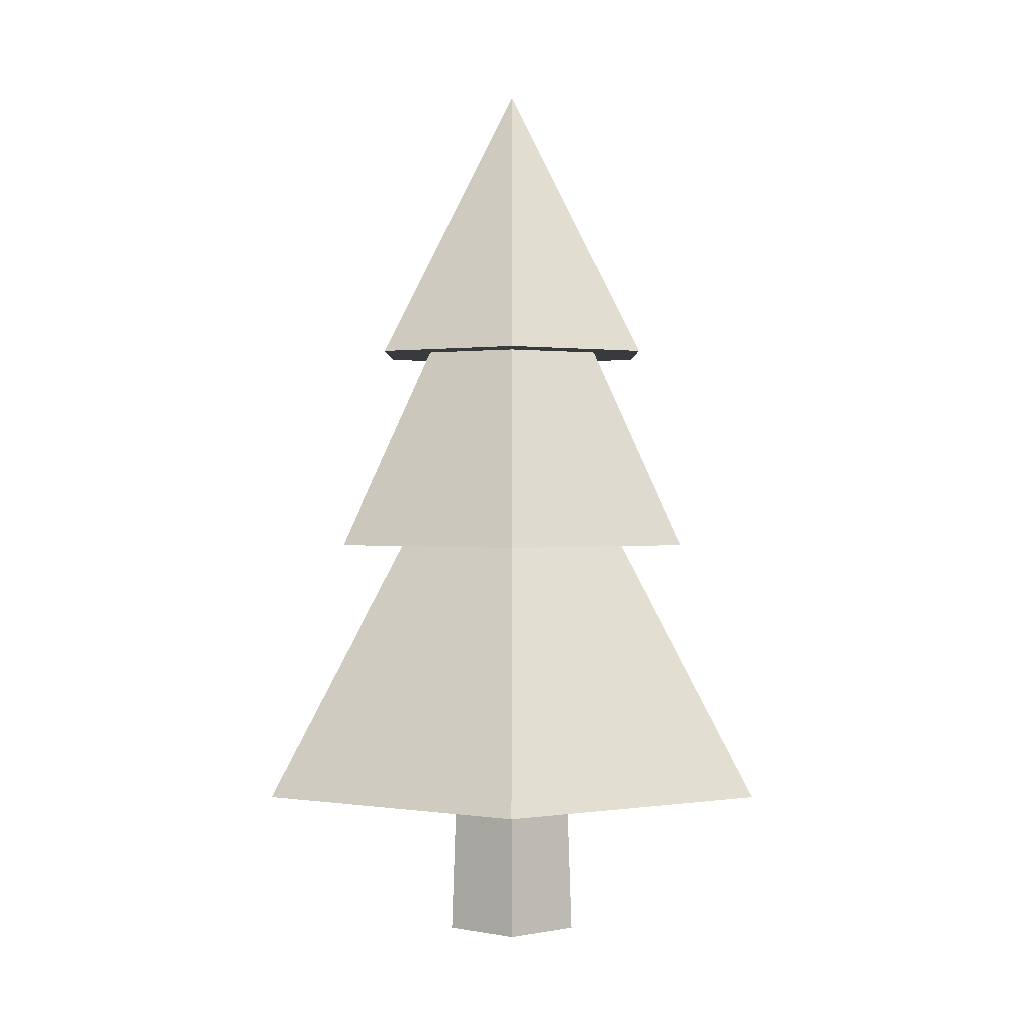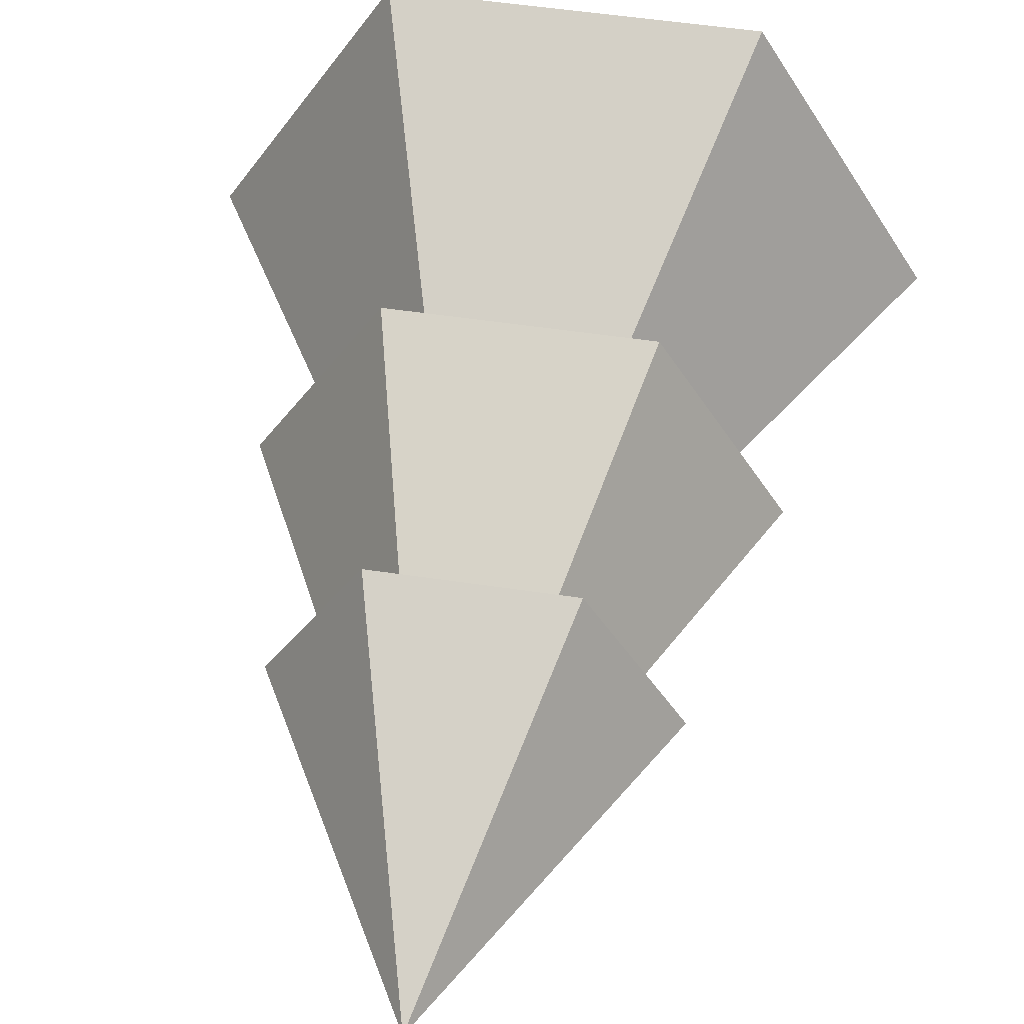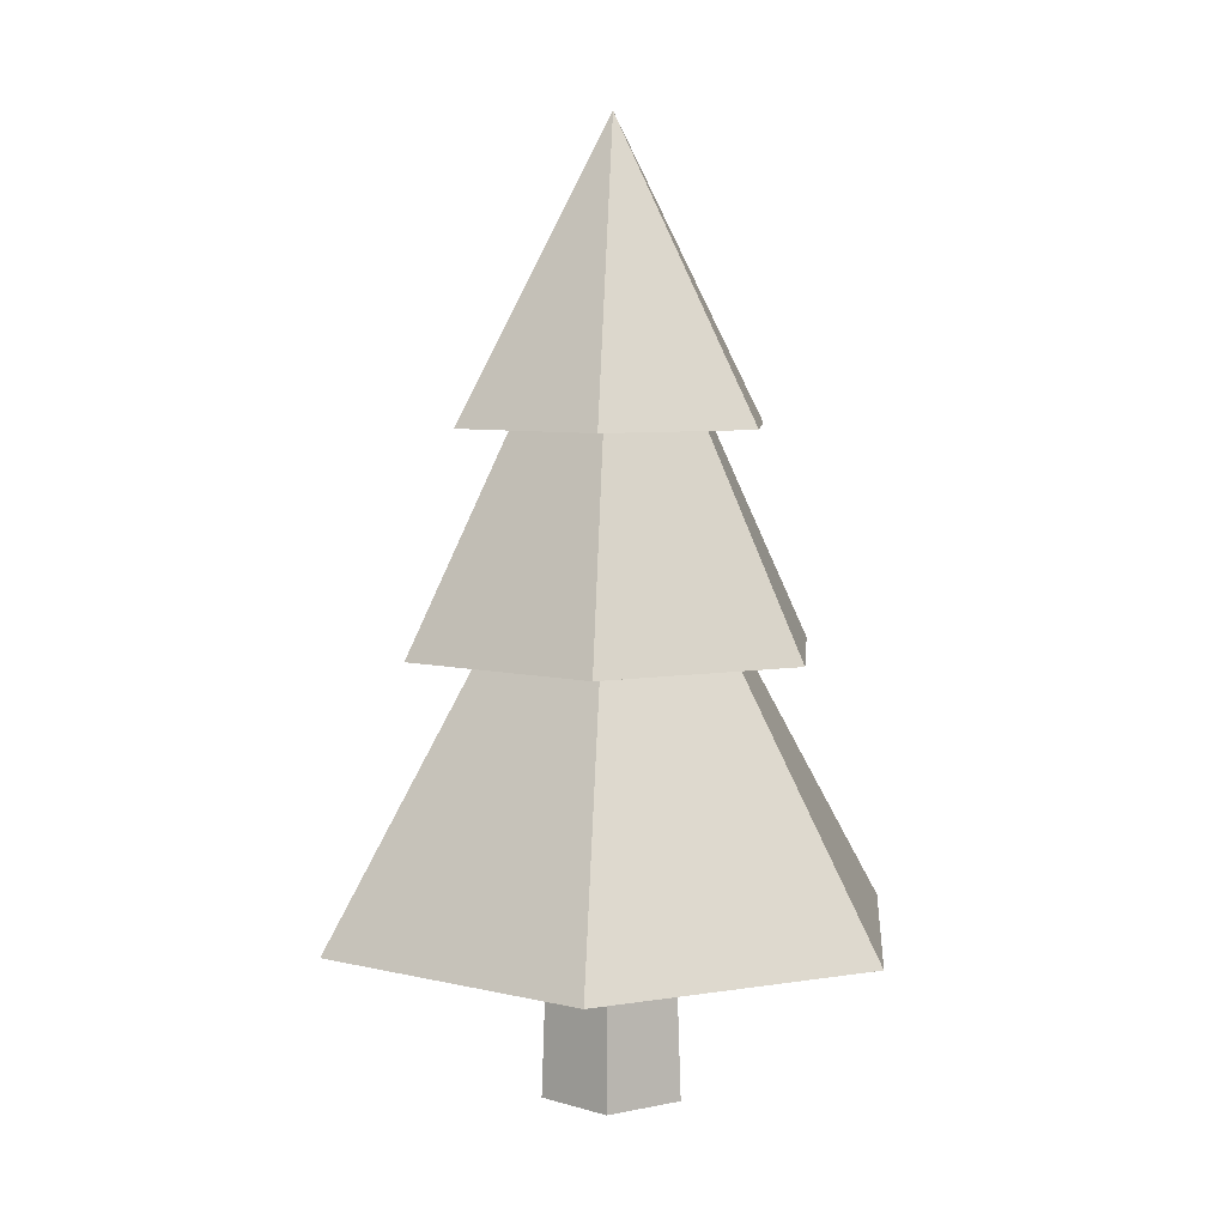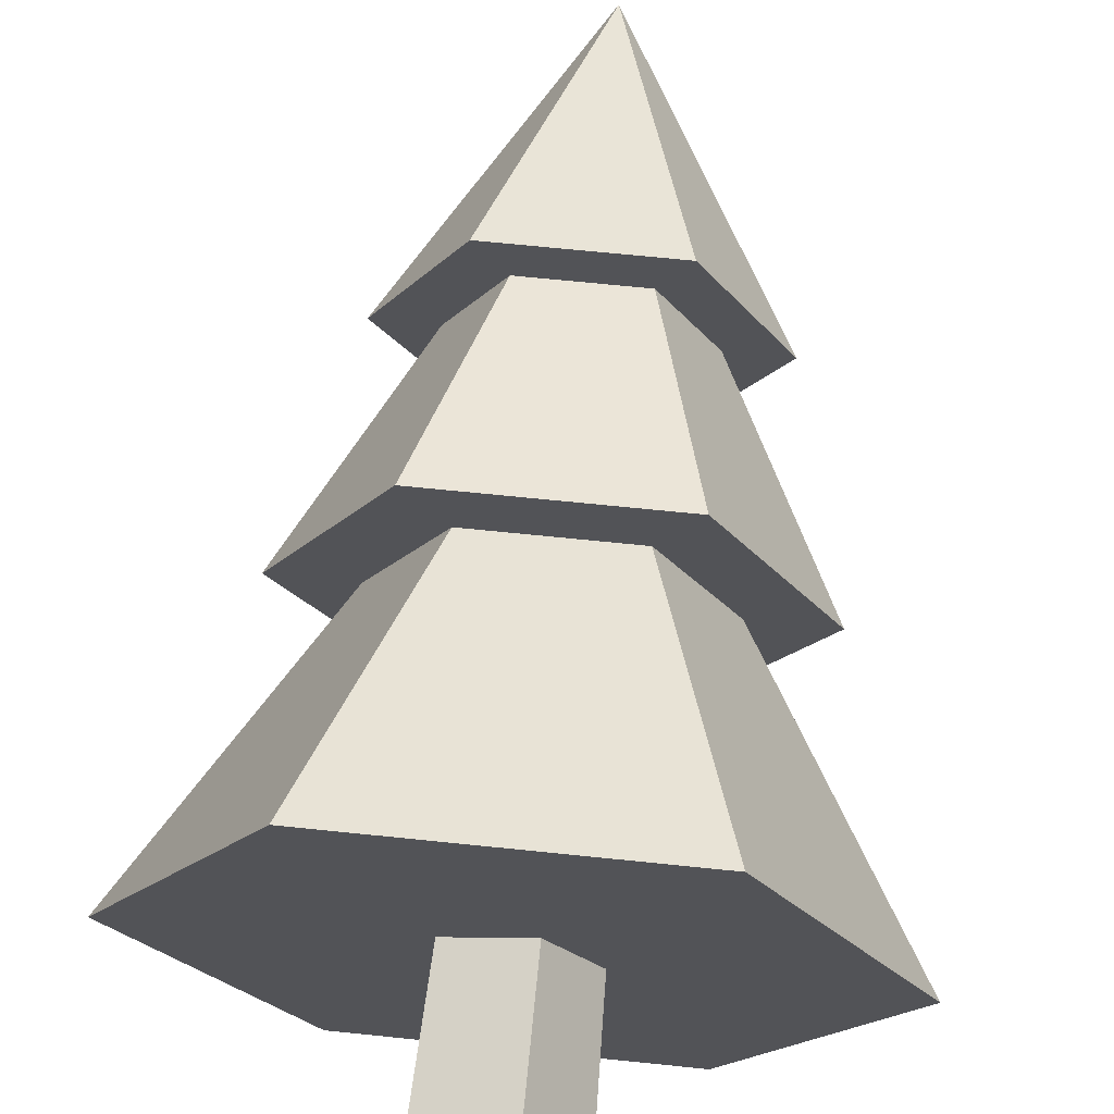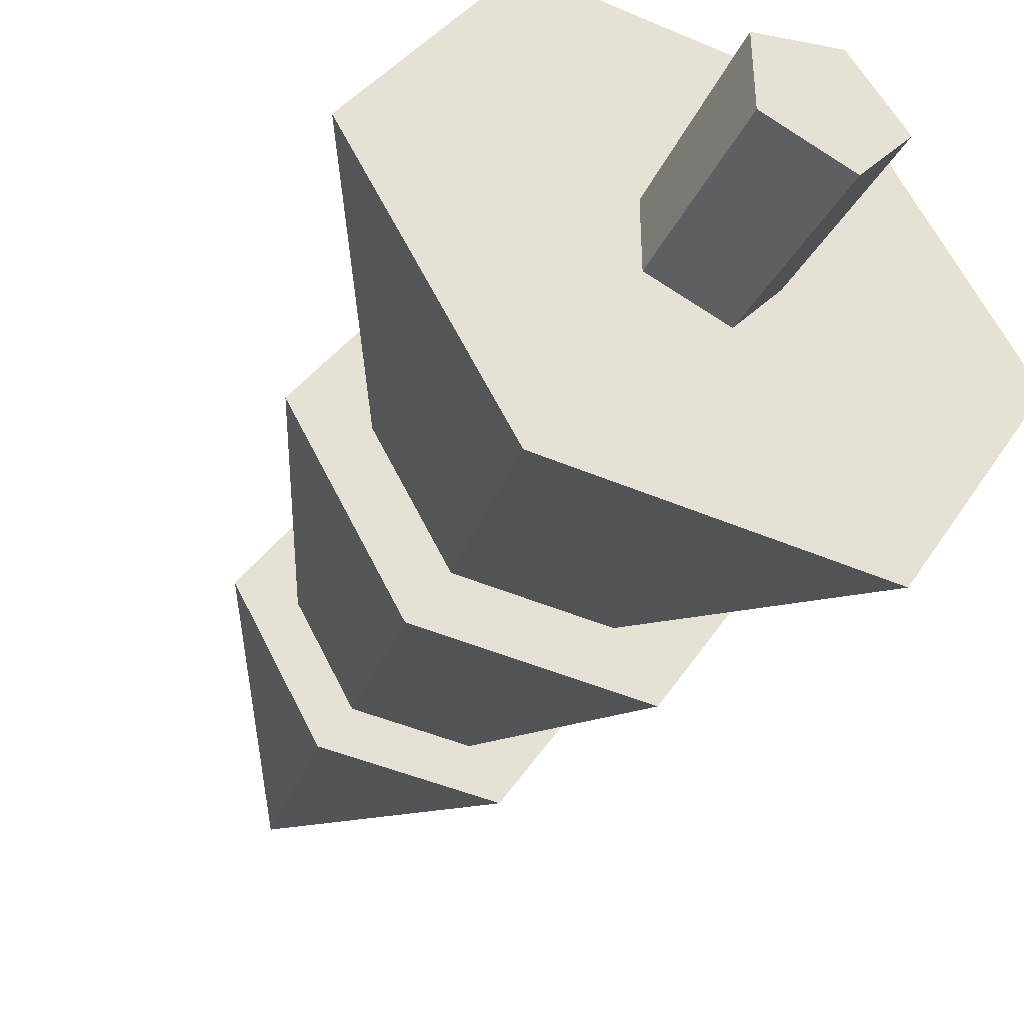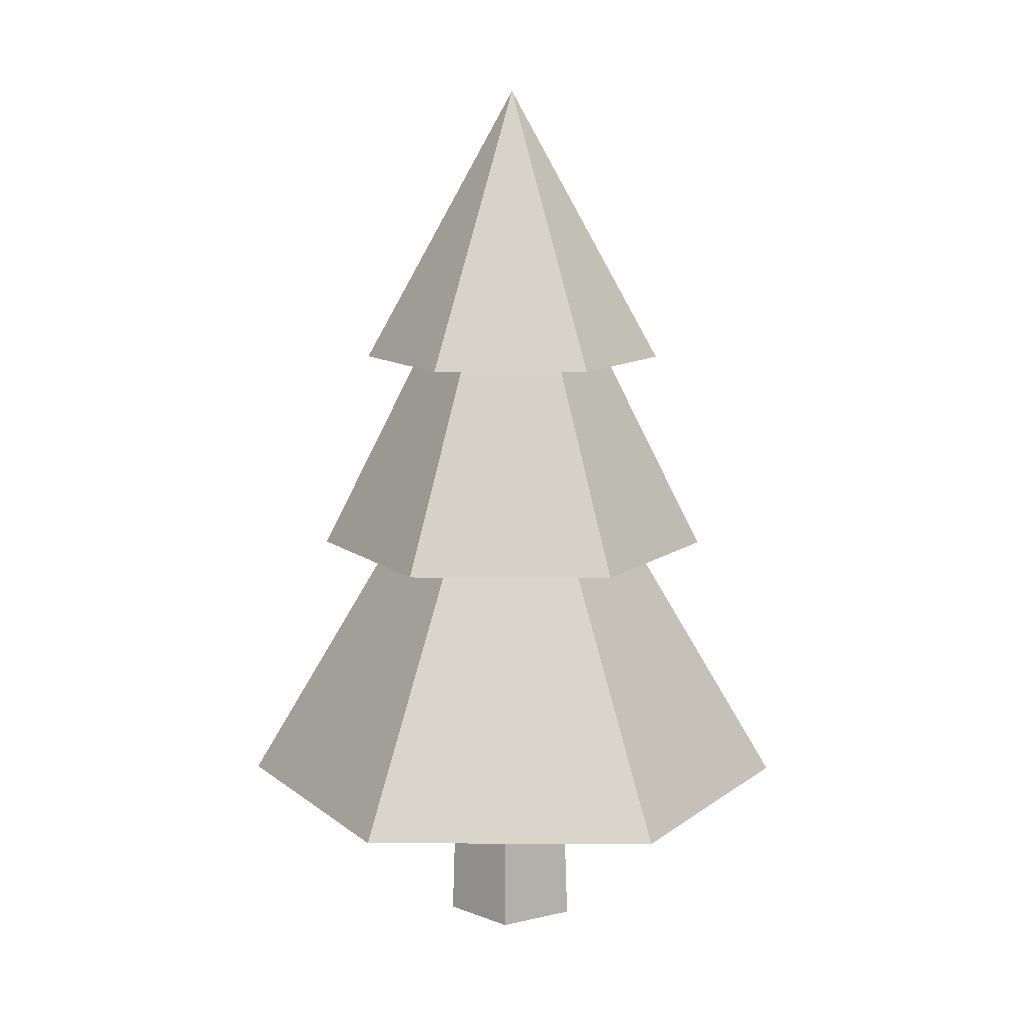
<metadata>
{"format":"obj","ext":"obj","renderer":"f3d","projection":"perspective","resolution":1024,"background":"white","views":[{"elev":0.7,"azim":90.1,"up":"+Y"},{"elev":51.7,"azim":-170.7,"up":"+Z"},{"elev":6.8,"azim":94.8,"up":"+Y"},{"elev":67.5,"azim":5.9,"up":"+Z"},{"elev":-42.8,"azim":-27.3,"up":"+Z"},{"elev":11.1,"azim":-119.4,"up":"+Y"}]}
</metadata>
<code>
g default
v 1.086 1.175 -1.88
v -1.086 1.175 -1.88
v -2.171 1.175 -0
v -1.086 1.175 1.88
v 1.086 1.175 1.88
v 2.171 1.175 0
v 0 4.866 0
v 2.171 1.175 0
v 1.086 1.175 -1.88
v 1.086 1.175 1.88
v -1.086 1.175 1.88
v -2.171 1.175 -0
v -1.086 1.175 -1.88
v 0 4.866 0
v 0.1603 -0.04719 -0.4933
v -0.4196 -0.04719 -0.3049
v -0.4196 -0.04719 0.3049
v 0.1603 -0.04719 0.4933
v 0.5187 -0.04719 0
v 0.1205 5.275 -0.3161
v -0.2511 5.275 -0.1954
v -0.2511 5.275 0.1954
v 0.1205 5.275 0.3161
v 0.3502 5.275 -0
v 0.1603 -0.04719 -0.4933
v -0.4196 -0.04719 -0.3049
v -0.2511 5.275 -0.1954
v 0.1205 5.275 -0.3161
v -0.4196 -0.04719 0.3049
v -0.2511 5.275 0.1954
v 0.1603 -0.04719 0.4933
v 0.1205 5.275 0.3161
v 0.5187 -0.04719 0
v 0.3502 5.275 -0
v 0.7749 3.14 -1.342
v -0.7749 3.14 -1.342
v -1.55 3.14 -0
v -0.7749 3.14 1.342
v 0.7749 3.14 1.342
v 1.55 3.14 0
v 0 6.24 0
v 1.55 3.14 0
v 0.7749 3.14 -1.342
v 0.7749 3.14 1.342
v -0.7749 3.14 1.342
v -1.55 3.14 -0
v -0.7749 3.14 -1.342
v 0 6.24 0
v 0.5903 4.699 -1.022
v -0.5903 4.699 -1.022
v -1.181 4.699 -0
v -0.5903 4.699 1.022
v 0.5903 4.699 1.022
v 1.181 4.699 0
v 0 6.837 0
v 1.181 4.699 0
v 0.5903 4.699 -1.022
v 0.5903 4.699 1.022
v -0.5903 4.699 1.022
v -1.181 4.699 -0
v -0.5903 4.699 -1.022
v 0 6.837 0
g polySurface3
f 9 8 10 11 12 13
f 9 13 14
f 13 12 14
f 12 11 14
f 11 10 14
f 10 8 14
f 8 9 14
f 1 2 3 4 5 6
f 1 7 2
f 2 7 3
f 3 7 4
f 4 7 5
f 5 7 6
f 6 7 1
f 25 26 27 28
f 26 29 30 27
f 29 31 32 30
f 31 33 34 32
f 33 25 28 34
f 25 33 31 29 26
f 28 27 30 32 34
f 15 20 21 16
f 16 21 22 17
f 17 22 23 18
f 18 23 24 19
f 19 24 20 15
f 15 16 17 18 19
f 20 24 23 22 21
f 43 42 44 45 46 47
f 43 47 48
f 47 46 48
f 46 45 48
f 45 44 48
f 44 42 48
f 42 43 48
f 35 36 37 38 39 40
f 35 41 36
f 36 41 37
f 37 41 38
f 38 41 39
f 39 41 40
f 40 41 35
f 57 56 58 59 60 61
f 57 61 62
f 61 60 62
f 60 59 62
f 59 58 62
f 58 56 62
f 56 57 62
f 49 50 51 52 53 54
f 49 55 50
f 50 55 51
f 51 55 52
f 52 55 53
f 53 55 54
f 54 55 49

</code>
